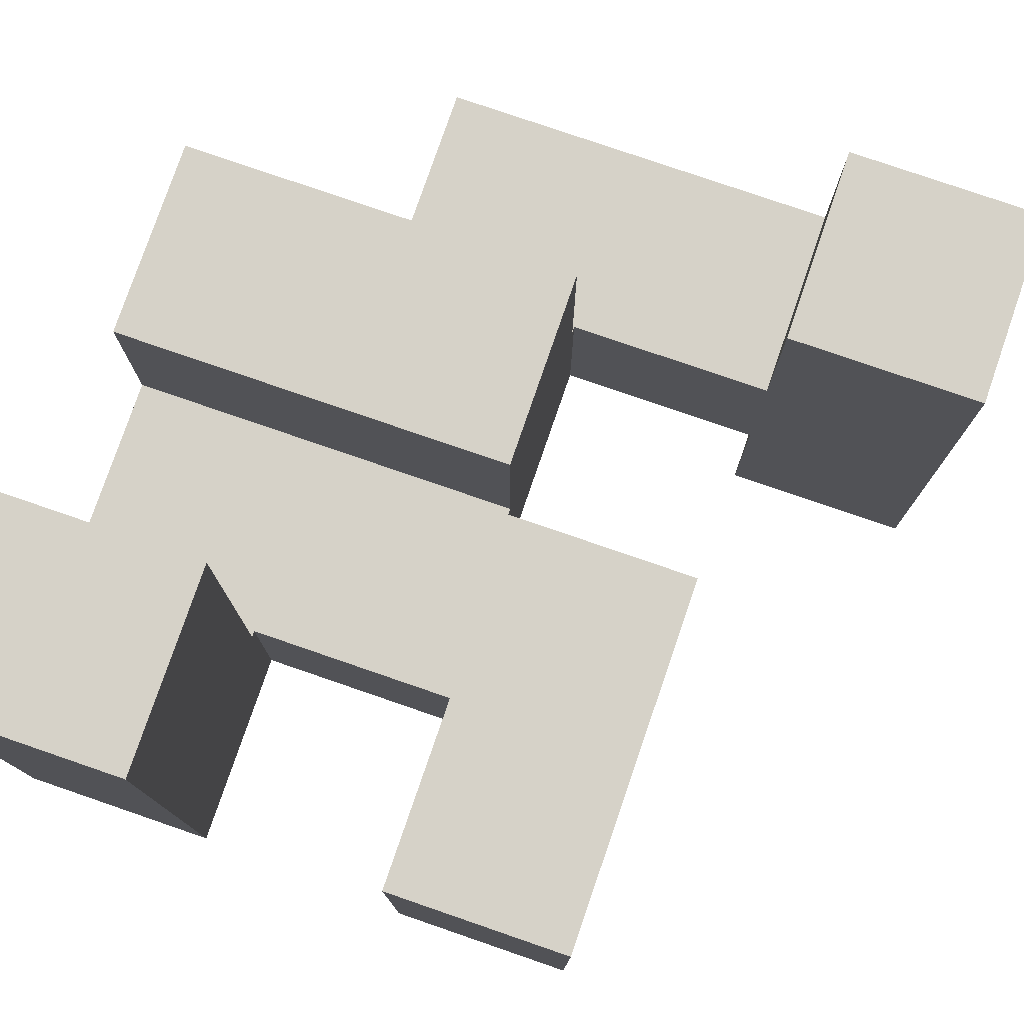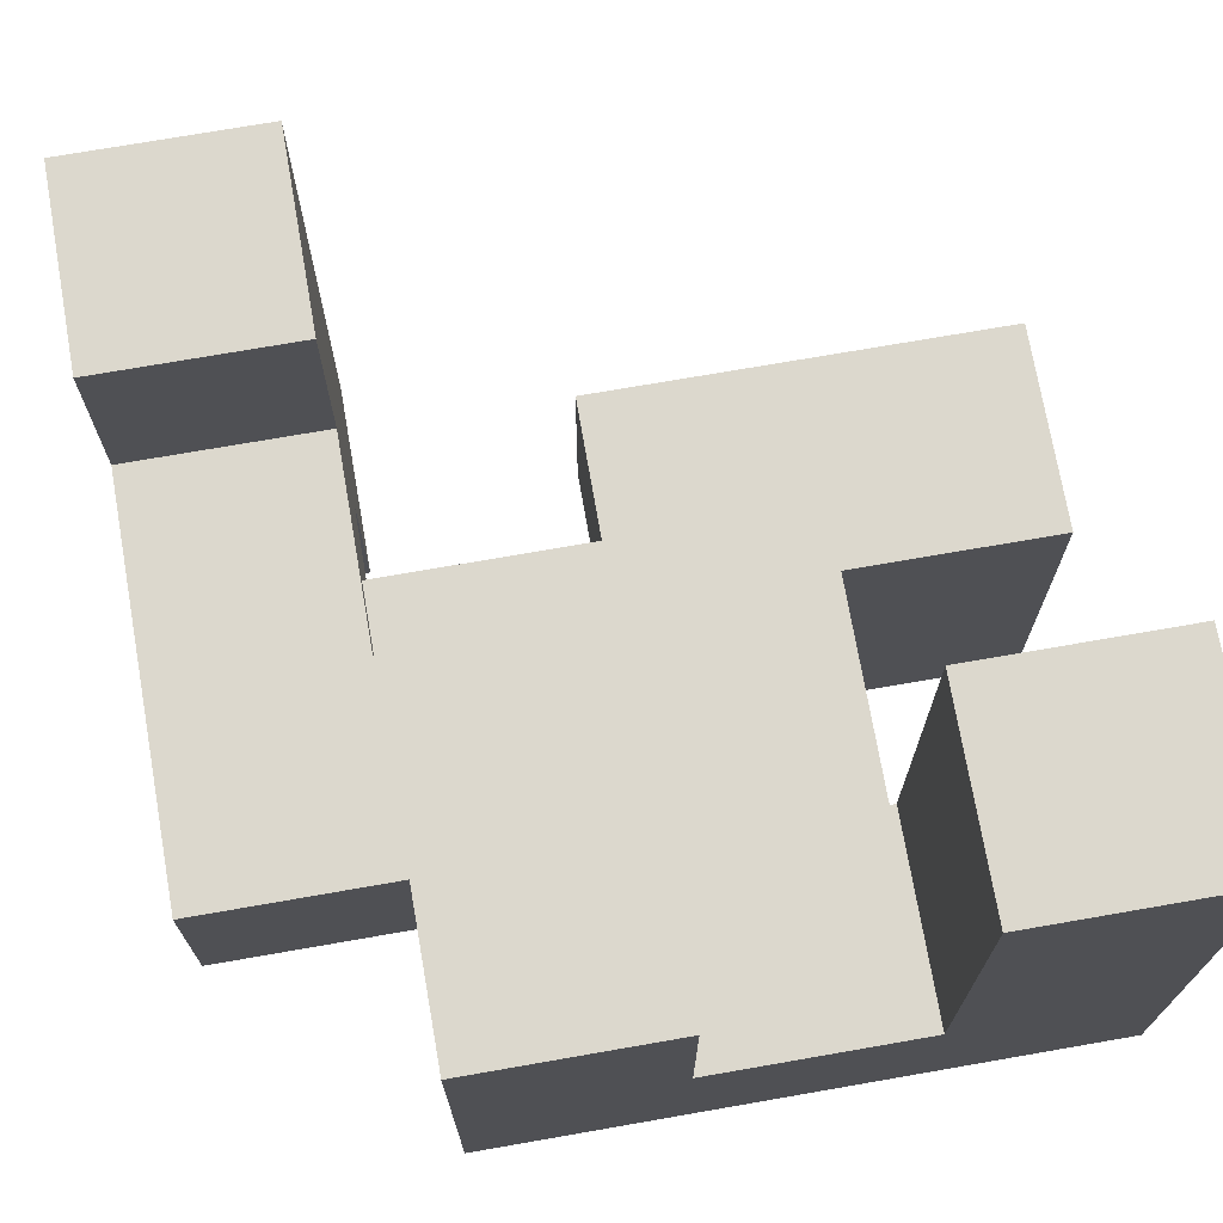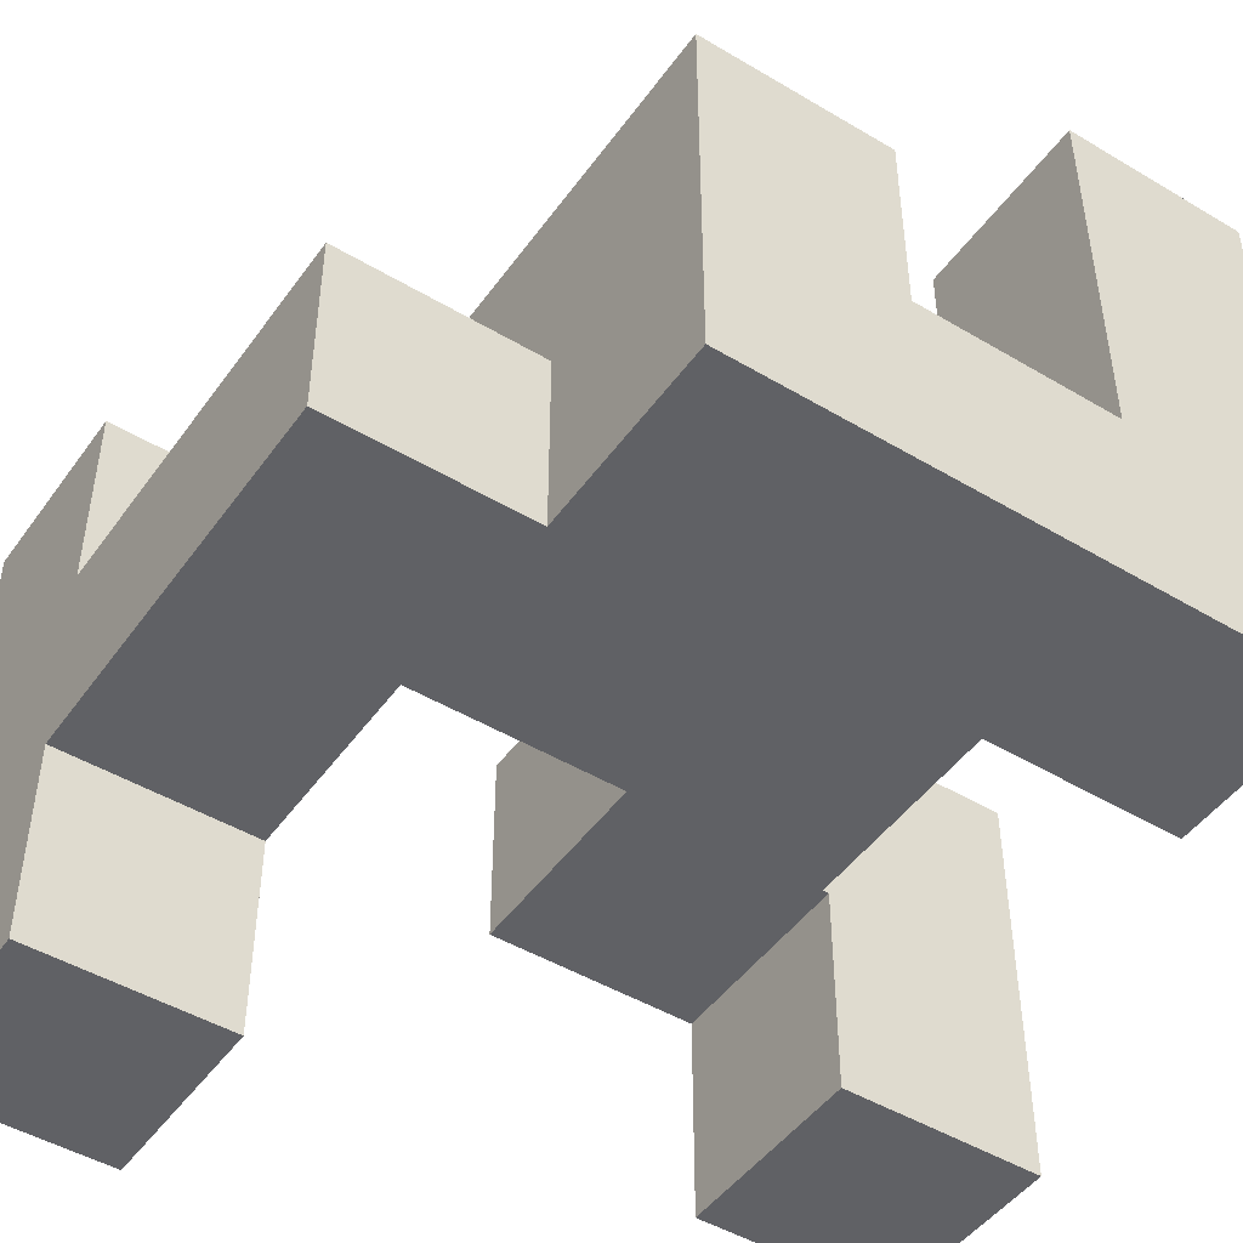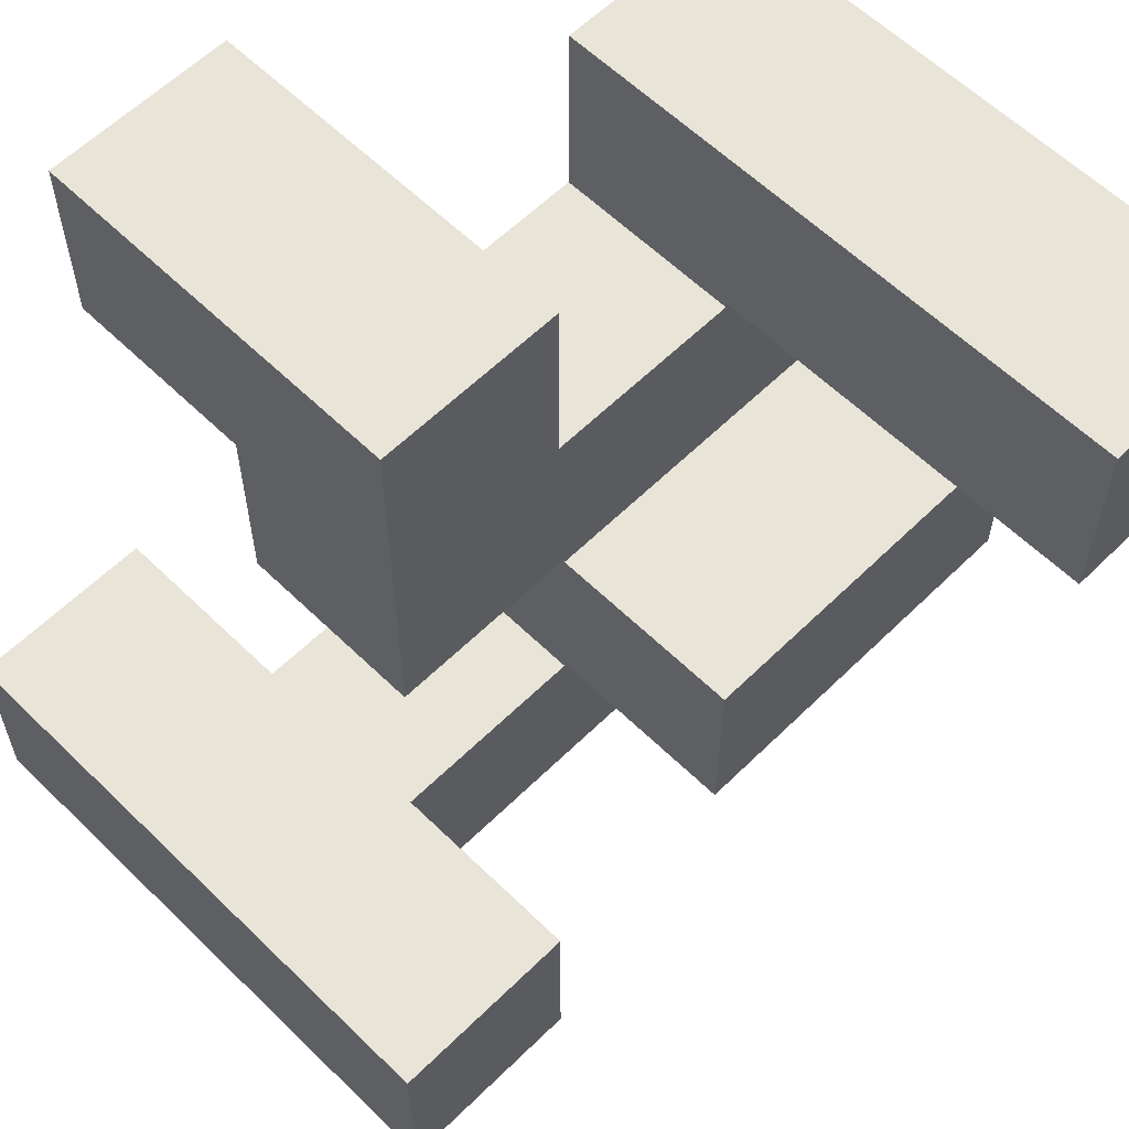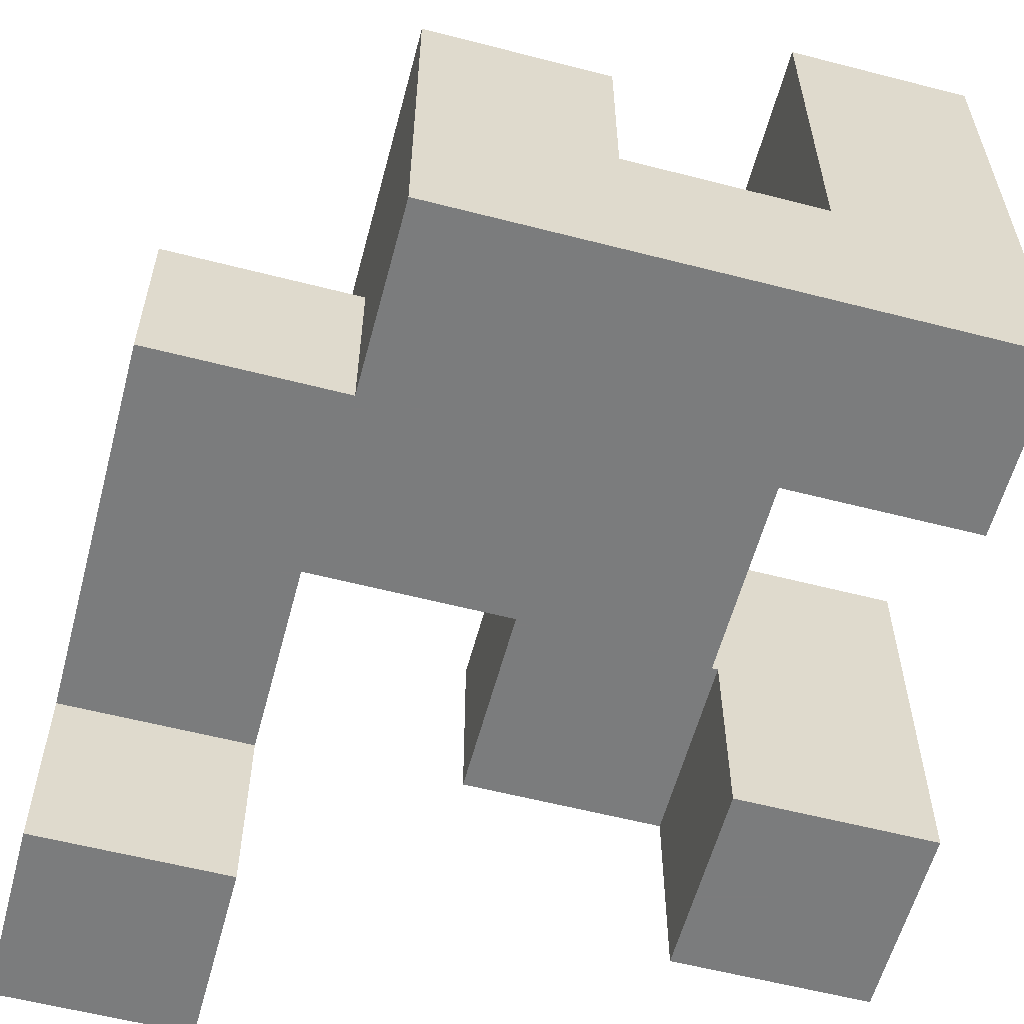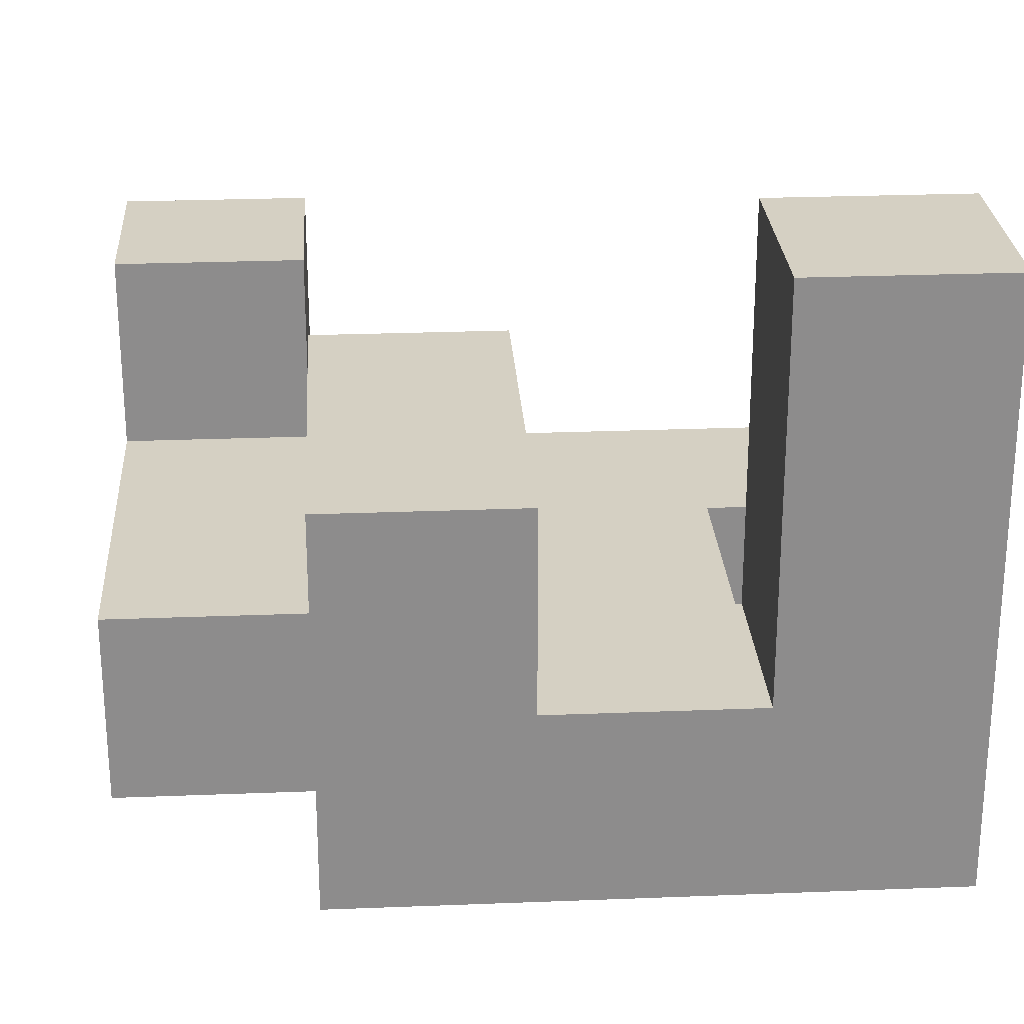
<metadata>
{"format":"obj","ext":"obj","renderer":"f3d","projection":"perspective","resolution":1024,"background":"white","views":[{"elev":78.3,"azim":19.0,"up":"+Y"},{"elev":72.5,"azim":-99.9,"up":"+Y"},{"elev":-47.5,"azim":-123.9,"up":"+Y"},{"elev":59.9,"azim":134.9,"up":"+Z"},{"elev":-58.7,"azim":-104.9,"up":"+Y"},{"elev":26.0,"azim":-93.6,"up":"+Y"}]}
</metadata>
<code>
v 0.5075 -0.9925 -0.9925
v 0.5075 -0.9925 -0.5075
v 0.5075 -0.5075 -0.5075
v 0.5075 -0.5075 -0.9925
v 0.5075 -0.5 -0.5075
v 0.5075 -0.5 -0.9925
v 0.9925 -0.9925 -0.9925
v 0.9925 -0.5075 -0.9925
v 0.9925 -0.5075 -0.5075
v 0.9925 -0.9925 -0.5075
v 0.9925 -0.5 -0.9925
v 0.9925 -0.5 -0.5075
v -0.4925 -0.4925 -0.9925
v -0.4925 -0.4925 -0.5075
v -0.4925 -0.0075 -0.5075
v -0.4925 -0.0075 -0.9925
v -0.4925 -0.4925 -0.5
v -0.4925 -0.0075 -0.5
v -0.0075 -0.4925 -0.5075
v -0.0075 -0.0075 -0.5075
v -0.0075 -0.0075 -0.5
v -0.0075 -0.4925 -0.5
v -0.0075 -0.4925 -0.9925
v 0 -0.4925 -0.9925
v 0 -0.4925 -0.5075
v -0.0075 -0.0075 -0.9925
v 0 -0.0075 -0.5075
v 0 -0.0075 -0.9925
v 0.0075 -0.4925 -0.9925
v 0.0075 -0.4925 -0.5075
v 0.4925 -0.4925 -0.9925
v 0.4925 -0.4925 -0.5075
v 0.5 -0.4925 -0.9925
v 0.5 -0.4925 -0.5075
v 0.0075 -0.0075 -0.5075
v 0.0075 -0.0075 -0.9925
v 0.4925 -0.0075 -0.5075
v 0.4925 -0.0075 -0.9925
v 0.5 -0.0075 -0.5075
v 0.5 -0.0075 -0.9925
v 0.5075 -0.4925 -0.5075
v 0.5075 -0.4925 -0.9925
v 0.5075 -0.0075 -0.9925
v 0.5075 -0.0075 -0.5075
v 0.5075 0 -0.5075
v 0.5075 0 -0.9925
v 0.9925 -0.4925 -0.9925
v 0.9925 -0.4925 -0.5075
v 0.9925 -0.0075 -0.9925
v 0.9925 -0.0075 -0.5075
v 0.9925 0 -0.9925
v 0.9925 0 -0.5075
v 0.5075 0.0075 -0.5075
v 0.5075 0.0075 -0.9925
v 0.5075 0.4925 -0.5075
v 0.5075 0.4925 -0.9925
v 0.9925 0.0075 -0.9925
v 0.9925 0.0075 -0.5075
v 0.9925 0.4925 -0.9925
v 0.9925 0.4925 -0.5075
v -0.9925 -0.4925 -0.4925
v -0.9925 -0.4925 -0.0075
v -0.9925 -0.0075 -0.0075
v -0.9925 -0.0075 -0.4925
v -0.9925 0 -0.0075
v -0.9925 0 -0.4925
v -0.9925 -0.4925 0
v -0.9925 -0.0075 0
v -0.5075 -0.4925 -0.4925
v -0.5075 -0.4925 -0.0075
v -0.5075 -0.4925 0
v -0.5 -0.4925 -0.4925
v -0.5 -0.4925 -0.0075
v -0.5 -0.4925 0
v -0.5075 -0.0075 0
v -0.5075 -0.0075 -0.0075
v -0.5 -0.0075 0
v -0.5 -0.0075 -0.0075
v -0.5075 -0.0075 -0.4925
v -0.5 -0.0075 -0.4925
v -0.5075 0 -0.4925
v -0.5 0 -0.4925
v -0.5075 0 -0.0075
v -0.5 0 -0.0075
v -0.4925 -0.4925 -0.4925
v -0.4925 -0.0075 -0.4925
v -0.0075 -0.0075 -0.4925
v -0.0075 -0.4925 -0.4925
v -0.0075 -0.0075 -0.0075
v -0.0075 -0.4925 -0.0075
v -0.0075 0 -0.4925
v -0.0075 0 -0.0075
v -0.0075 -0.0075 0
v -0.0075 -0.4925 0
v -0.4925 -0.4925 -0.0075
v -0.4925 -0.4925 0
v -0.4925 -0.0075 0
v -0.4925 -0.0075 -0.0075
v -0.4925 0 -0.4925
v -0.4925 0 -0.0075
v -0.9925 0.0075 -0.0075
v -0.9925 0.0075 -0.4925
v -0.9925 0.4925 -0.0075
v -0.9925 0.4925 -0.4925
v -0.5075 0.4925 -0.0075
v -0.5075 0.4925 -0.4925
v -0.5 0.4925 -0.0075
v -0.5 0.4925 -0.4925
v -0.5075 0.0075 -0.4925
v -0.5 0.0075 -0.4925
v -0.5075 0.0075 -0.0075
v -0.5 0.0075 -0.0075
v -0.0075 0.0075 -0.4925
v -0.0075 0.0075 -0.0075
v -0.0075 0.4925 -0.4925
v -0.0075 0.4925 -0.0075
v -0.4925 0.4925 -0.0075
v -0.4925 0.4925 -0.4925
v -0.4925 0.0075 -0.4925
v -0.4925 0.0075 -0.0075
v -0.9925 -0.4925 0.0075
v -0.9925 -0.0075 0.0075
v -0.9925 -0.4925 0.4925
v -0.9925 -0.0075 0.4925
v -0.9925 -0.4925 0.5
v -0.9925 -0.0075 0.5
v -0.5075 -0.4925 0.4925
v -0.5075 -0.0075 0.4925
v -0.5075 -0.0075 0.5
v -0.5075 -0.4925 0.5
v -0.5075 -0.4925 0.0075
v -0.5 -0.4925 0.0075
v -0.5 -0.4925 0.4925
v -0.5075 -0.0075 0.0075
v -0.5 -0.0075 0.0075
v -0.5 -0.0075 0.4925
v -0.0075 -0.0075 0.0075
v -0.0075 -0.4925 0.0075
v -0.4925 -0.4925 0.0075
v -0.4925 -0.4925 0.4925
v -0.0075 -0.4925 0.4925
v 0 -0.4925 0.0075
v 0 -0.4925 0.4925
v -0.4925 -0.0075 0.0075
v -0.4925 -0.0075 0.4925
v -0.0075 -0.0075 0.4925
v 0 -0.0075 0.4925
v 0 -0.0075 0.0075
v 0.0075 -0.4925 0.4925
v 0.0075 -0.4925 0.5
v 0.0075 -0.0075 0.5
v 0.0075 -0.0075 0.4925
v 0.4925 -0.4925 0.0075
v 0.4925 -0.0075 0.0075
v 0.4925 -0.0075 0.4925
v 0.4925 -0.4925 0.4925
v 0.4925 -0.0075 0.5
v 0.4925 -0.4925 0.5
v 0.0075 -0.4925 0.0075
v 0.0075 -0.0075 0.0075
v 0.0075 -0.9925 0.5075
v 0.0075 -0.9925 0.9925
v 0.0075 -0.5075 0.9925
v 0.0075 -0.5075 0.5075
v 0.0075 -0.5 0.9925
v 0.0075 -0.5 0.5075
v 0.4925 -0.9925 0.5075
v 0.4925 -0.5075 0.5075
v 0.4925 -0.5075 0.9925
v 0.4925 -0.9925 0.9925
v 0.4925 -0.5 0.5075
v 0.4925 -0.5 0.9925
v -0.9925 -0.4925 0.5075
v -0.9925 -0.0075 0.5075
v -0.9925 -0.4925 0.9925
v -0.9925 -0.0075 0.9925
v -0.9925 0 0.9925
v -0.9925 0 0.5075
v -0.5075 -0.0075 0.5075
v -0.5075 -0.4925 0.5075
v -0.5075 -0.0075 0.9925
v -0.5075 -0.4925 0.9925
v -0.5075 0 0.5075
v -0.5075 0 0.9925
v 0.0075 -0.4925 0.5075
v 0.0075 -0.0075 0.5075
v 0.0075 -0.4925 0.9925
v 0.0075 -0.0075 0.9925
v 0.4925 -0.0075 0.5075
v 0.4925 -0.4925 0.5075
v 0.4925 -0.4925 0.9925
v 0.4925 -0.0075 0.9925
v -0.9925 0.0075 0.9925
v -0.9925 0.0075 0.5075
v -0.9925 0.4925 0.9925
v -0.9925 0.4925 0.5075
v -0.9925 0.5 0.9925
v -0.9925 0.5 0.5075
v -0.5075 0.0075 0.5075
v -0.5075 0.0075 0.9925
v -0.5075 0.4925 0.5075
v -0.5075 0.4925 0.9925
v -0.5075 0.5 0.5075
v -0.5075 0.5 0.9925
v -0.9925 0.5075 0.9925
v -0.9925 0.5075 0.5075
v -0.9925 0.9925 0.9925
v -0.9925 0.9925 0.5075
v -0.5075 0.5075 0.5075
v -0.5075 0.5075 0.9925
v -0.5075 0.9925 0.5075
v -0.5075 0.9925 0.9925
f 1 2 3 4
f 4 3 5 6
f 7 8 9 10
f 8 11 12 9
f 1 7 10 2
f 1 4 8 7
f 4 6 11 8
f 2 10 9 3
f 3 9 12 5
f 13 14 15 16
f 14 17 18 15
f 19 20 21 22
f 13 23 19 14
f 14 19 22 17
f 23 24 25 19
f 16 15 20 26
f 15 18 21 20
f 26 20 27 28
f 13 16 26 23
f 23 26 28 24
f 19 25 27 20
f 24 29 30 25
f 29 31 32 30
f 31 33 34 32
f 28 27 35 36
f 36 35 37 38
f 38 37 39 40
f 24 28 36 29
f 29 36 38 31
f 31 38 40 33
f 25 30 35 27
f 30 32 37 35
f 32 34 39 37
f 6 5 41 42
f 43 44 45 46
f 11 47 48 12
f 47 49 50 48
f 49 51 52 50
f 33 42 41 34
f 40 39 44 43
f 6 42 47 11
f 33 40 43 42
f 42 43 49 47
f 43 46 51 49
f 5 12 48 41
f 34 41 44 39
f 41 48 50 44
f 44 50 52 45
f 46 45 53 54
f 54 53 55 56
f 51 57 58 52
f 57 59 60 58
f 56 55 60 59
f 46 54 57 51
f 54 56 59 57
f 45 52 58 53
f 53 58 60 55
f 61 62 63 64
f 64 63 65 66
f 62 67 68 63
f 61 69 70 62
f 62 70 71 67
f 69 72 73 70
f 70 73 74 71
f 63 68 75 76
f 76 75 77 78
f 61 64 79 69
f 69 79 80 72
f 64 66 81 79
f 79 81 82 80
f 63 76 83 65
f 76 78 84 83
f 17 85 86 18
f 22 21 87 88
f 88 87 89 90
f 87 91 92 89
f 90 89 93 94
f 72 85 95 73
f 73 95 96 74
f 17 22 88 85
f 85 88 90 95
f 95 90 94 96
f 78 77 97 98
f 18 86 87 21
f 98 97 93 89
f 72 80 86 85
f 80 82 99 86
f 86 99 91 87
f 78 98 100 84
f 98 89 92 100
f 66 65 101 102
f 102 101 103 104
f 104 103 105 106
f 106 105 107 108
f 66 102 109 81
f 81 109 110 82
f 102 104 106 109
f 109 106 108 110
f 65 83 111 101
f 83 84 112 111
f 101 111 105 103
f 111 112 107 105
f 91 113 114 92
f 113 115 116 114
f 108 107 117 118
f 118 117 116 115
f 82 110 119 99
f 99 119 113 91
f 110 108 118 119
f 119 118 115 113
f 84 100 120 112
f 100 92 114 120
f 112 120 117 107
f 120 114 116 117
f 67 121 122 68
f 121 123 124 122
f 123 125 126 124
f 127 128 129 130
f 67 71 131 121
f 121 131 127 123
f 123 127 130 125
f 71 74 132 131
f 131 132 133 127
f 68 122 134 75
f 122 124 128 134
f 124 126 129 128
f 75 134 135 77
f 134 128 136 135
f 127 133 136 128
f 94 93 137 138
f 74 96 139 132
f 132 139 140 133
f 96 94 138 139
f 139 138 141 140
f 138 142 143 141
f 77 135 144 97
f 135 136 145 144
f 97 144 137 93
f 144 145 146 137
f 137 146 147 148
f 138 137 148 142
f 133 140 145 136
f 140 141 146 145
f 141 143 147 146
f 149 150 151 152
f 153 154 155 156
f 156 155 157 158
f 142 159 149 143
f 159 153 156 149
f 149 156 158 150
f 148 147 152 160
f 160 152 155 154
f 152 151 157 155
f 142 148 160 159
f 159 160 154 153
f 143 149 152 147
f 161 162 163 164
f 164 163 165 166
f 167 168 169 170
f 168 171 172 169
f 161 167 170 162
f 161 164 168 167
f 164 166 171 168
f 162 170 169 163
f 163 169 172 165
f 125 173 174 126
f 173 175 176 174
f 174 176 177 178
f 130 129 179 180
f 180 179 181 182
f 179 183 184 181
f 125 130 180 173
f 173 180 182 175
f 126 174 179 129
f 174 178 183 179
f 175 182 181 176
f 176 181 184 177
f 150 185 186 151
f 166 165 187 185
f 185 187 188 186
f 158 157 189 190
f 171 190 191 172
f 190 189 192 191
f 150 158 190 185
f 151 186 189 157
f 186 188 192 189
f 166 185 190 171
f 165 172 191 187
f 187 191 192 188
f 178 177 193 194
f 194 193 195 196
f 196 195 197 198
f 183 199 200 184
f 199 201 202 200
f 201 203 204 202
f 178 194 199 183
f 194 196 201 199
f 196 198 203 201
f 177 184 200 193
f 193 200 202 195
f 195 202 204 197
f 198 197 205 206
f 206 205 207 208
f 203 209 210 204
f 209 211 212 210
f 208 207 212 211
f 198 206 209 203
f 206 208 211 209
f 197 204 210 205
f 205 210 212 207

</code>
